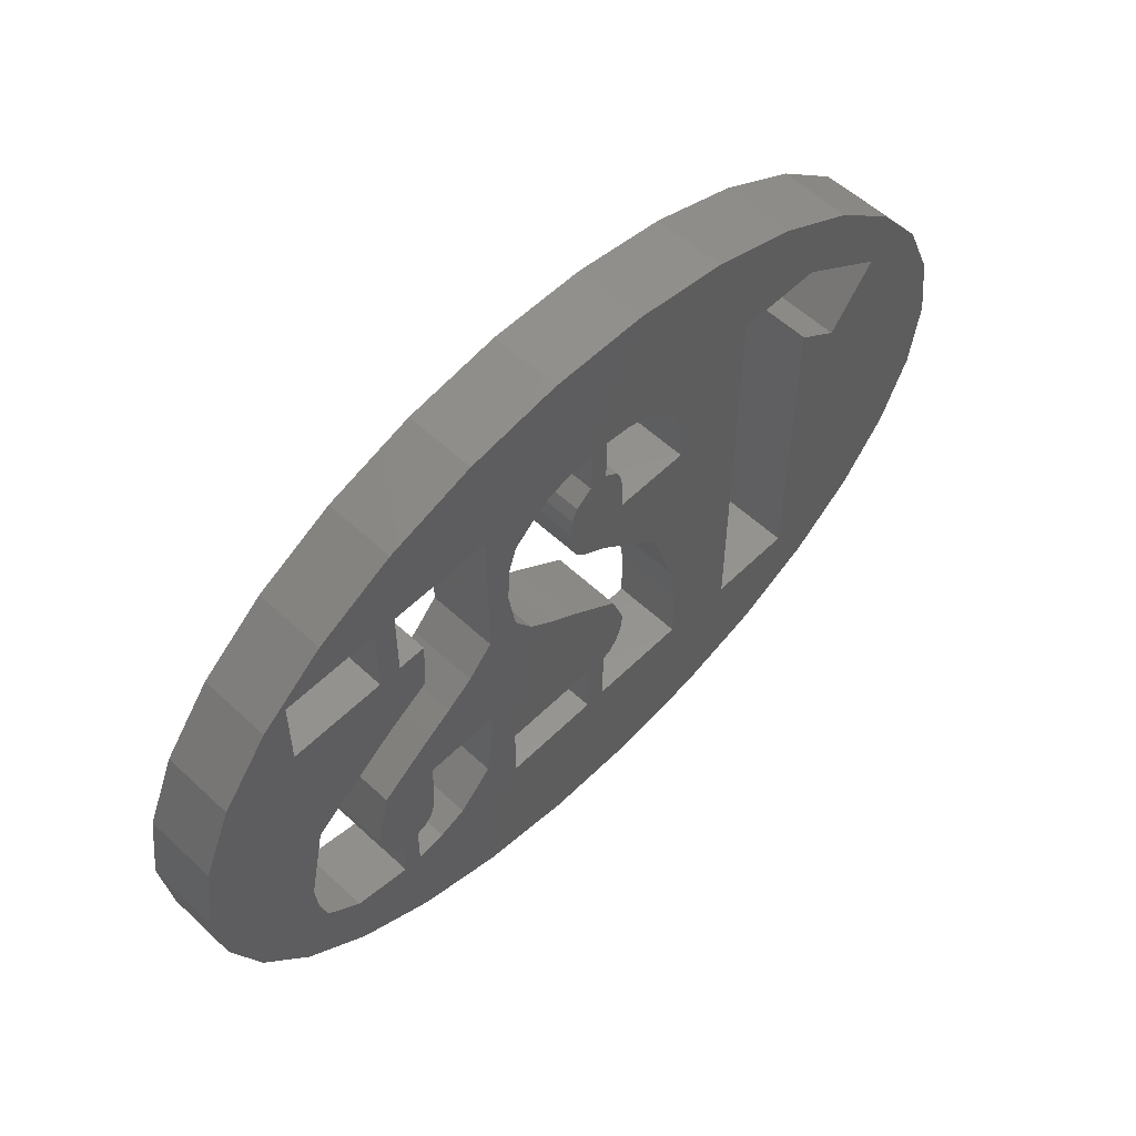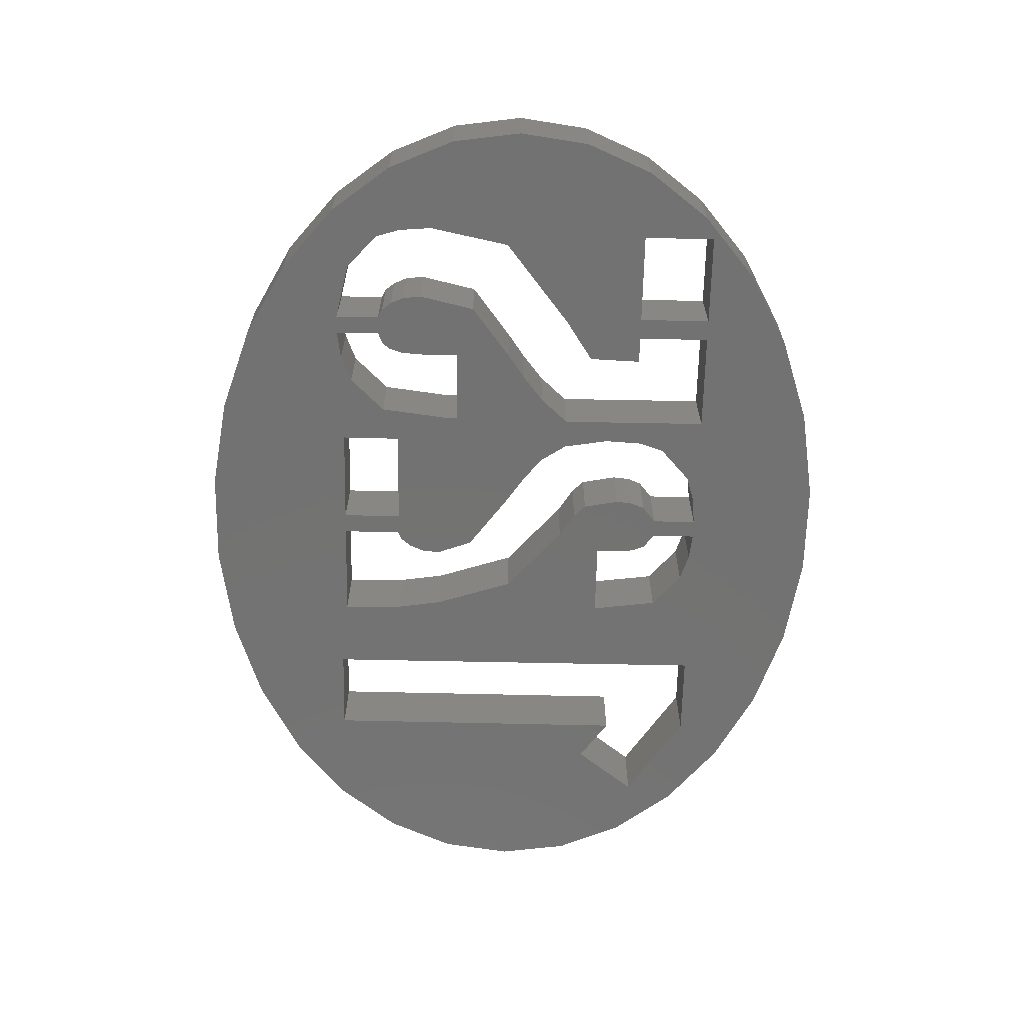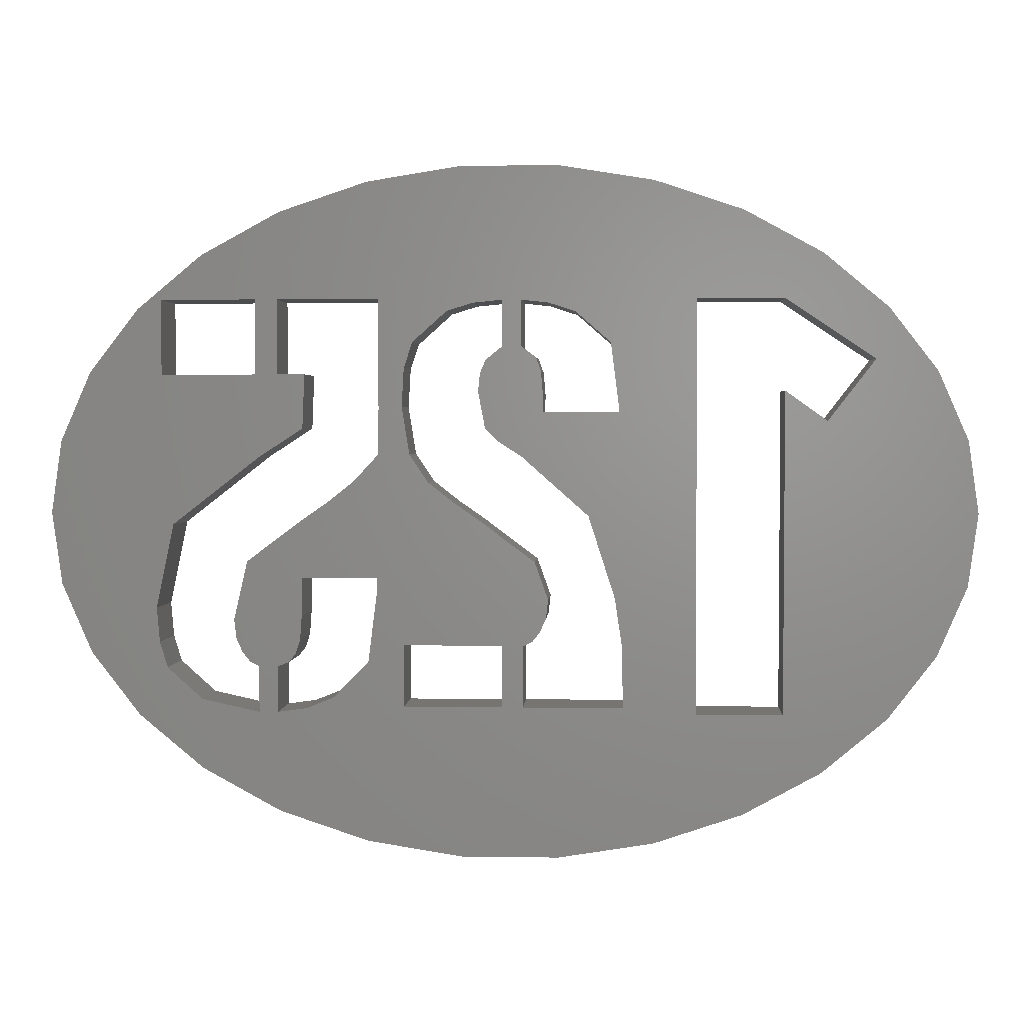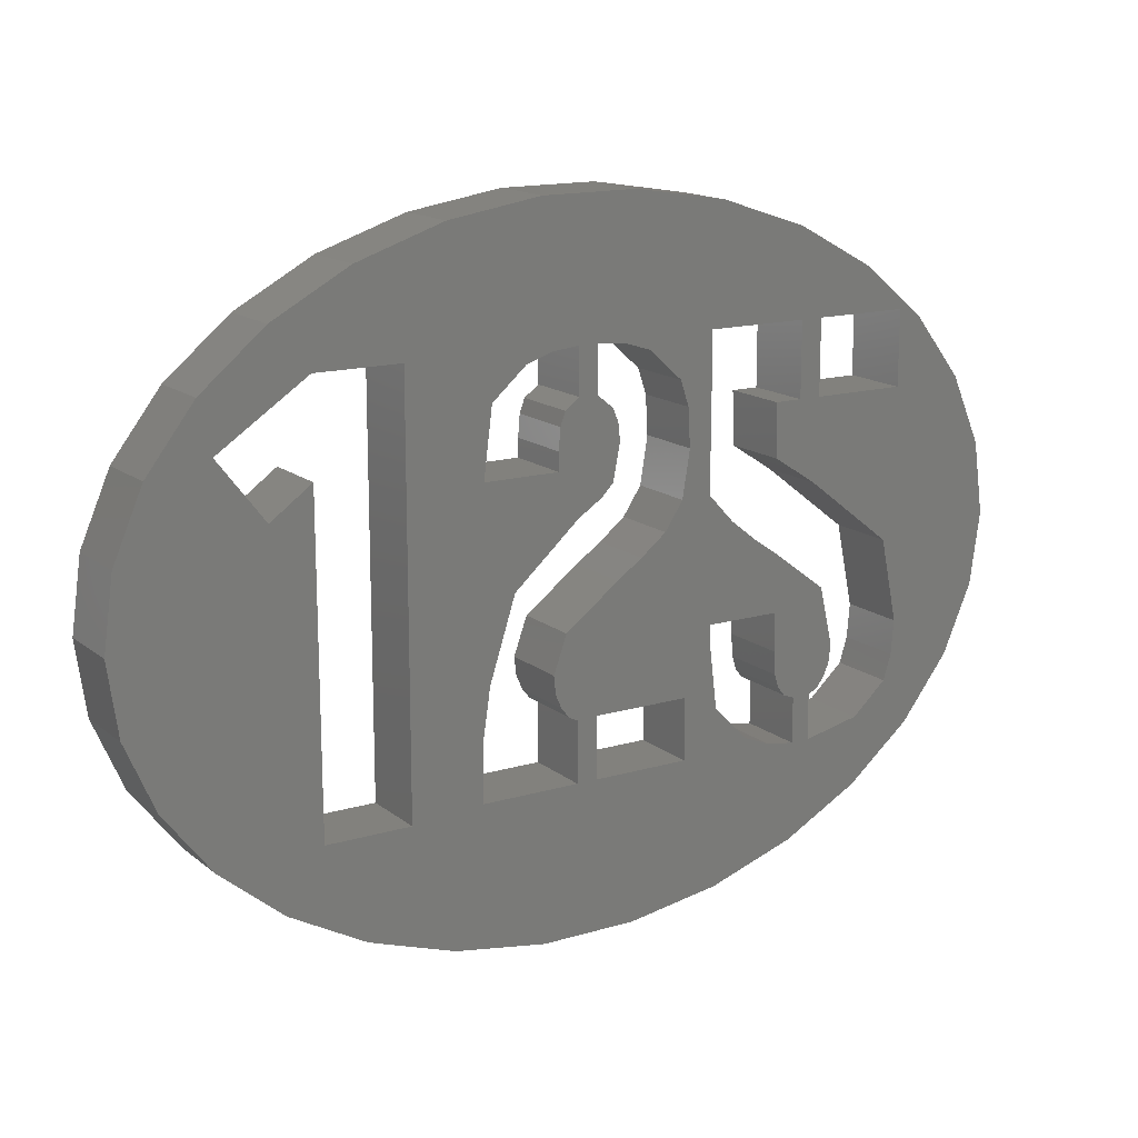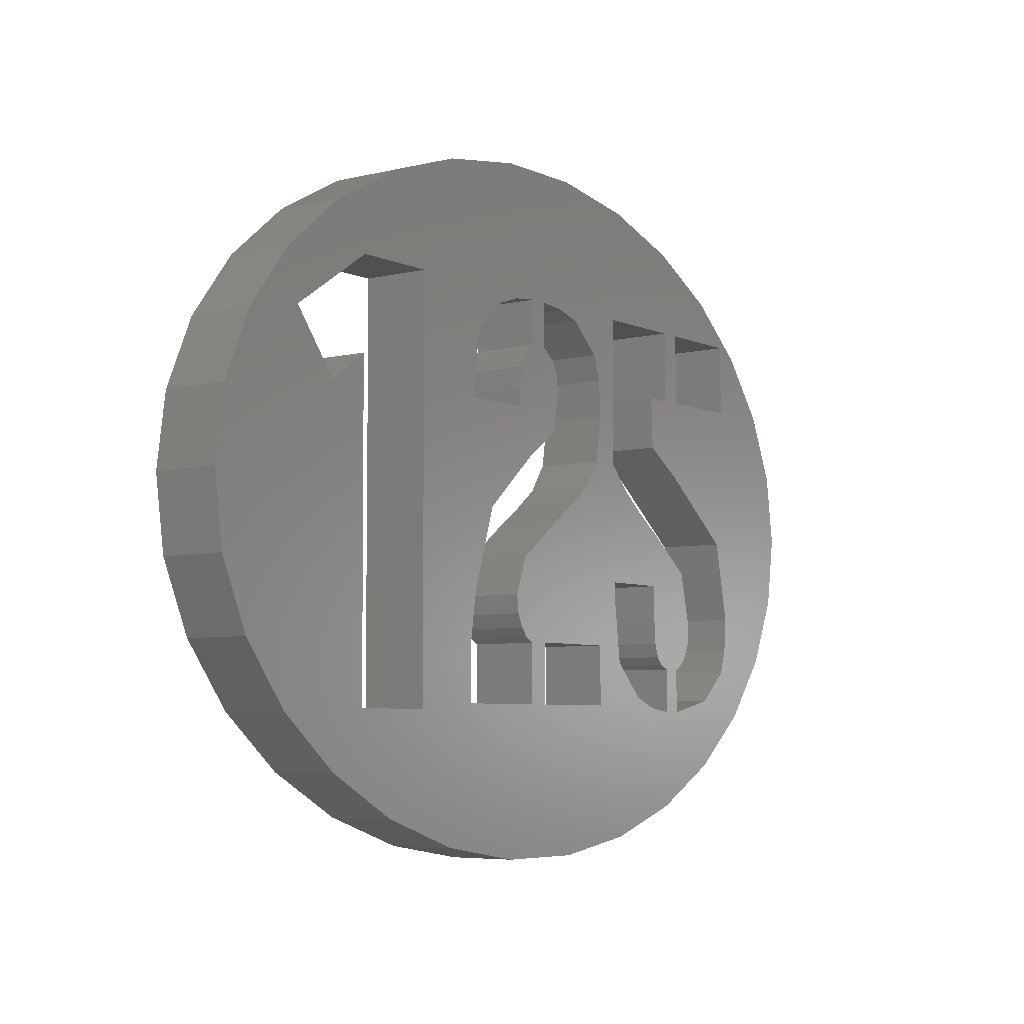
<metadata>
{"format":"stl","ext":"stl","renderer":"f3d","projection":"perspective","resolution":1024,"background":"white","views":[{"elev":56.3,"azim":134.3,"up":"+Y"},{"elev":-64.7,"azim":88.8,"up":"+Z"},{"elev":2.1,"azim":-176.9,"up":"+Y"},{"elev":15.2,"azim":-32.2,"up":"+Y"},{"elev":-5.7,"azim":-53.3,"up":"+Y"}]}
</metadata>
<code>
# stl→obj: 242 verts, 508 faces
v -11.74 9.232 -1.5
v -8.007 9.232 1.5
v -11.74 9.232 1.5
v -8.007 9.232 -1.5
v -15.64 6.63 -1.5
v -15.64 6.63 1.5
v -13.59 3.975 1.5
v -13.59 3.975 -1.5
v -11.77 5.274 -1.5
v -11.77 5.274 1.5
v -11.74 -8.667 1.5
v -11.74 -8.667 -1.5
v -8.007 -8.667 -1.5
v -8.007 -8.667 1.5
v -1.407 5.178 -1.5
v -1.326 6.125 1.5
v -1.326 6.125 -1.5
v -1.407 5.178 1.5
v -1.105 6.723 1.5
v -1.105 6.723 -1.5
v -0.4768 7.191 -1.5
v -0.4768 7.191 1.5
v -0.4768 9.183 1.5
v -0.4768 9.183 -1.5
v -1.651 9.054 -1.5
v -1.651 9.054 1.5
v -2.825 8.667 -1.5
v -2.825 8.667 1.5
v -4.325 7.355 -1.5
v -4.325 7.355 1.5
v -4.685 4.544 1.5
v -4.685 4.544 -1.5
v -4.685 4.379 1.5
v -4.685 4.379 -1.5
v -1.407 4.379 -1.5
v -1.407 4.379 1.5
v -0.9417 -5.572 -1.5
v -0.5466 -5.772 1.5
v -0.9417 -5.572 1.5
v -0.5466 -5.772 -1.5
v -1.278 -5.15 1.5
v -1.278 -5.15 -1.5
v -1.546 -4.553 1.5
v -1.546 -4.553 -1.5
v -1.64 -3.733 1.5
v -1.64 -3.733 -1.5
v -1.058 -2.11 1.5
v -1.058 -2.11 -1.5
v 1.315 -0.329 -1.5
v 1.315 -0.329 1.5
v 2.43 0.4438 -1.5
v 2.43 0.4438 1.5
v 3.559 1.334 -1.5
v 3.559 1.334 1.5
v 4.36 2.542 1.5
v 4.36 2.542 -1.5
v 4.685 4.59 1.5
v 4.685 4.59 -1.5
v 4.593 6.266 1.5
v 4.593 6.266 -1.5
v 4.22 7.379 1.5
v 4.22 7.379 -1.5
v 2.734 8.713 -1.5
v 2.734 8.713 1.5
v 1.616 9.054 -1.5
v 1.616 9.054 1.5
v 0.3373 9.183 -1.5
v 0.3373 9.183 1.5
v 0.3373 7.191 1.5
v 0.3373 7.191 -1.5
v 1.058 6.606 -1.5
v 1.058 6.606 1.5
v 1.302 6.031 1.5
v 1.302 6.031 -1.5
v 1.385 5.247 1.5
v 1.385 5.247 -1.5
v 1.082 3.654 1.5
v 1.082 3.654 -1.5
v 0.5706 3.127 1.5
v 0.5706 3.127 -1.5
v -0.499 2.435 -1.5
v -0.499 2.435 1.5
v -3.373 -0.1164 -1.5
v -3.373 -0.1164 1.5
v -4.517 -3.673 1.5
v -4.517 -3.673 -1.5
v -4.82 -5.721 1.5
v -4.82 -5.721 -1.5
v -4.871 -8.408 1.5
v -4.871 -8.408 -1.5
v -0.5466 -8.408 -1.5
v -0.5466 -8.408 1.5
v 0.3548 -5.732 -1.5
v 4.601 -5.732 1.5
v 0.3548 -5.732 1.5
v 4.601 -5.732 -1.5
v 0.3548 -8.408 1.5
v 0.3548 -8.408 -1.5
v 4.614 -8.408 -1.5
v 4.614 -8.408 1.5
v 14.95 -6.748 -1.5
v 13.42 -8.118 1.5
v 14.95 -6.748 1.5
v 13.42 -8.118 -1.5
v 15.28 -5.636 1.5
v 15.28 -5.636 -1.5
v 15.41 -4.147 1.5
v 15.41 -4.147 -1.5
v 14.66 -0.5036 1.5
v 14.66 -0.5036 -1.5
v 10.88 2.435 -1.5
v 10.88 2.435 1.5
v 9.807 3.127 -1.5
v 9.807 3.127 1.5
v 9.004 3.654 -1.5
v 9.004 3.654 1.5
v 8.91 5.988 1.5
v 8.91 5.988 -1.5
v 10.1 5.988 -1.5
v 10.1 5.988 1.5
v 10.1 9.227 1.5
v 10.1 9.227 -1.5
v 5.7 9.227 -1.5
v 5.7 9.227 1.5
v 5.7 5.988 1.5
v 5.7 5.988 -1.5
v 5.691 4.59 1.5
v 5.691 4.59 -1.5
v 5.7 2.542 1.5
v 5.7 2.542 -1.5
v 6.819 1.334 1.5
v 6.819 1.334 -1.5
v 7.946 0.4438 -1.5
v 7.946 0.4438 1.5
v 9.063 -0.329 -1.5
v 9.063 -0.329 1.5
v 11.44 -2.11 -1.5
v 11.44 -2.11 1.5
v 12.02 -4.639 1.5
v 12.02 -4.639 -1.5
v 11.92 -5.46 1.5
v 11.92 -5.46 -1.5
v 11.66 -6.056 1.5
v 11.66 -6.056 -1.5
v 11.32 -6.478 1.5
v 11.32 -6.478 -1.5
v 10.92 -6.677 -1.5
v 10.92 -6.677 1.5
v 10.92 -8.668 1.5
v 10.92 -8.668 -1.5
v 11.05 9.227 -1.5
v 15.14 9.227 1.5
v 11.05 9.227 1.5
v 15.14 9.227 -1.5
v 11.05 5.988 1.5
v 11.05 5.988 -1.5
v 15.14 5.988 -1.5
v 15.14 5.988 1.5
v 9.633 -6.491 -1.5
v 10.11 -6.677 1.5
v 9.633 -6.491 1.5
v 10.11 -6.677 -1.5
v 9.329 -6.128 1.5
v 9.329 -6.128 -1.5
v 9.133 -5.507 1.5
v 9.133 -5.507 -1.5
v 9.063 -4.498 1.5
v 9.063 -4.498 -1.5
v 9.063 -2.835 1.5
v 9.063 -2.835 -1.5
v 5.783 -2.835 -1.5
v 5.783 -2.835 1.5
v 5.783 -3.468 1.5
v 5.783 -3.468 -1.5
v 6.156 -6.467 1.5
v 6.156 -6.467 -1.5
v 7.668 -8.013 1.5
v 7.668 -8.013 -1.5
v 8.864 -8.494 -1.5
v 8.864 -8.494 1.5
v 10.11 -8.668 -1.5
v 10.11 -8.668 1.5
v 20 0 1.5
v 19.56 3.119 -1.5
v 19.56 3.119 1.5
v 20 0 -1.5
v -20 0 -1.5
v -19.56 3.119 1.5
v -19.56 3.119 -1.5
v -20 0 1.5
v 2.091 14.92 -1.5
v -2.091 14.92 1.5
v 2.091 14.92 1.5
v -2.091 14.92 -1.5
v -2.091 -14.92 -1.5
v 2.091 -14.92 1.5
v -2.091 -14.92 1.5
v 2.091 -14.92 -1.5
v 13.38 11.15 -1.5
v 10 12.99 1.5
v 13.38 11.15 1.5
v 10 12.99 -1.5
v 6.18 14.27 1.5
v 6.18 14.27 -1.5
v -13.38 11.15 -1.5
v -16.18 8.817 1.5
v -13.38 11.15 1.5
v -16.18 8.817 -1.5
v -18.27 6.101 -1.5
v -18.27 6.101 1.5
v -6.18 14.27 -1.5
v -10 12.99 1.5
v -6.18 14.27 1.5
v -10 12.99 -1.5
v 18.27 -6.101 1.5
v 19.56 -3.119 -1.5
v 19.56 -3.119 1.5
v 18.27 -6.101 -1.5
v 18.27 6.101 1.5
v 16.18 8.817 -1.5
v 16.18 8.817 1.5
v 18.27 6.101 -1.5
v -6.18 -14.27 1.5
v -10 -12.99 1.5
v -13.38 -11.15 1.5
v -18.27 -6.101 1.5
v -16.18 -8.817 1.5
v -19.56 -3.119 1.5
v 16.18 -8.817 1.5
v 13.38 -11.15 1.5
v 10 -12.99 1.5
v 6.18 -14.27 1.5
v -19.56 -3.119 -1.5
v -18.27 -6.101 -1.5
v 16.18 -8.817 -1.5
v 13.38 -11.15 -1.5
v 10 -12.99 -1.5
v 6.18 -14.27 -1.5
v -6.18 -14.27 -1.5
v -10 -12.99 -1.5
v -13.38 -11.15 -1.5
v -16.18 -8.817 -1.5
f 1 2 3
f 2 1 4
f 5 3 6
f 3 5 1
f 7 5 6
f 5 7 8
f 9 7 10
f 7 9 8
f 11 9 10
f 9 11 12
f 13 11 14
f 11 13 12
f 13 2 4
f 2 13 14
f 15 16 17
f 16 15 18
f 17 19 20
f 19 17 16
f 21 19 22
f 19 21 20
f 21 23 24
f 23 21 22
f 25 23 26
f 23 25 24
f 27 26 28
f 26 27 25
f 29 28 30
f 28 29 27
f 31 29 30
f 29 31 32
f 33 32 31
f 32 33 34
f 35 33 36
f 33 35 34
f 35 18 15
f 18 35 36
f 37 38 39
f 38 37 40
f 37 41 42
f 41 37 39
f 42 43 44
f 43 42 41
f 44 45 46
f 45 44 43
f 46 47 48
f 47 46 45
f 49 47 50
f 47 49 48
f 51 50 52
f 50 51 49
f 53 52 54
f 52 53 51
f 53 55 56
f 55 53 54
f 56 57 58
f 57 56 55
f 58 59 60
f 59 58 57
f 60 61 62
f 61 60 59
f 63 61 64
f 61 63 62
f 65 64 66
f 64 65 63
f 67 66 68
f 66 67 65
f 69 67 68
f 67 69 70
f 71 69 72
f 69 71 70
f 73 71 72
f 71 73 74
f 75 74 73
f 74 75 76
f 77 76 75
f 76 77 78
f 79 78 77
f 78 79 80
f 81 79 82
f 79 81 80
f 83 82 84
f 82 83 81
f 85 83 84
f 83 85 86
f 87 86 85
f 86 87 88
f 89 88 87
f 88 89 90
f 91 89 92
f 89 91 90
f 91 38 40
f 38 91 92
f 93 94 95
f 94 93 96
f 97 93 95
f 93 97 98
f 99 97 100
f 97 99 98
f 99 94 96
f 94 99 100
f 101 102 103
f 102 101 104
f 101 105 106
f 105 101 103
f 106 107 108
f 107 106 105
f 108 109 110
f 109 108 107
f 111 109 112
f 109 111 110
f 113 112 114
f 112 113 111
f 115 114 116
f 114 115 113
f 115 117 118
f 117 115 116
f 119 117 120
f 117 119 118
f 119 121 122
f 121 119 120
f 123 121 124
f 121 123 122
f 125 123 124
f 123 125 126
f 127 126 125
f 126 127 128
f 129 128 127
f 128 129 130
f 131 130 129
f 130 131 132
f 133 131 134
f 131 133 132
f 135 134 136
f 134 135 133
f 137 136 138
f 136 137 135
f 139 137 138
f 137 139 140
f 141 140 139
f 140 141 142
f 143 142 141
f 142 143 144
f 145 144 143
f 144 145 146
f 147 145 148
f 145 147 146
f 149 147 148
f 147 149 150
f 104 149 102
f 149 104 150
f 151 152 153
f 152 151 154
f 155 151 153
f 151 155 156
f 157 155 158
f 155 157 156
f 157 152 154
f 152 157 158
f 159 160 161
f 160 159 162
f 159 163 164
f 163 159 161
f 164 165 166
f 165 164 163
f 166 167 168
f 167 166 165
f 168 169 170
f 169 168 167
f 171 169 172
f 169 171 170
f 173 171 172
f 171 173 174
f 175 174 173
f 174 175 176
f 177 176 175
f 176 177 178
f 179 177 180
f 177 179 178
f 181 180 182
f 180 181 179
f 181 160 162
f 160 181 182
f 183 184 185
f 184 183 186
f 187 188 189
f 188 187 190
f 191 192 193
f 192 191 194
f 195 196 197
f 196 195 198
f 199 200 201
f 200 199 202
f 202 203 200
f 203 202 204
f 205 206 207
f 206 205 208
f 209 206 208
f 206 209 210
f 211 212 213
f 212 211 214
f 215 216 217
f 216 215 218
f 219 220 221
f 220 219 222
f 185 222 219
f 222 185 184
f 220 201 221
f 201 220 199
f 204 193 203
f 193 204 191
f 189 210 209
f 210 189 188
f 89 14 223
f 14 224 223
f 11 224 14
f 11 225 224
f 7 11 10
f 226 11 7
f 210 7 6
f 210 6 206
f 11 227 225
f 7 210 188
f 11 226 227
f 7 188 190
f 7 228 226
f 7 190 228
f 175 94 100
f 131 54 172
f 52 172 54
f 50 172 52
f 172 50 94
f 50 95 94
f 95 38 97
f 47 95 50
f 45 95 47
f 43 95 45
f 41 95 43
f 38 41 39
f 95 41 38
f 18 75 73
f 16 73 72
f 36 75 18
f 16 72 69
f 22 69 23
f 16 69 22
f 75 36 77
f 16 22 19
f 73 16 18
f 77 36 79
f 79 36 82
f 36 84 82
f 33 84 36
f 33 85 84
f 14 33 2
f 172 136 134
f 172 134 131
f 136 172 169
f 55 129 57
f 54 129 55
f 167 141 139
f 169 139 138
f 141 167 165
f 141 165 143
f 148 160 149
f 160 143 165
f 143 148 145
f 163 160 165
f 160 163 161
f 169 138 136
f 139 169 167
f 143 160 148
f 109 183 185
f 158 185 219
f 183 109 217
f 158 219 221
f 185 158 109
f 105 215 107
f 158 221 152
f 201 152 221
f 201 153 152
f 120 155 153
f 120 153 121
f 200 153 201
f 153 200 121
f 124 200 203
f 200 124 121
f 61 125 124
f 57 125 59
f 64 124 203
f 125 57 127
f 125 61 59
f 124 64 61
f 193 64 203
f 193 66 64
f 193 68 66
f 68 23 69
f 192 68 193
f 68 192 23
f 23 192 26
f 192 28 26
f 213 28 192
f 2 33 31
f 33 14 85
f 30 2 31
f 28 2 30
f 2 28 213
f 103 215 105
f 215 103 229
f 102 229 103
f 102 230 229
f 149 230 102
f 182 149 160
f 231 149 182
f 149 231 230
f 180 231 182
f 232 180 177
f 180 232 231
f 100 177 175
f 94 175 173
f 57 129 127
f 129 54 131
f 94 173 172
f 177 100 232
f 100 196 232
f 97 196 100
f 92 97 38
f 197 97 92
f 97 197 196
f 89 197 92
f 89 223 197
f 85 14 87
f 14 89 87
f 212 2 213
f 212 3 2
f 207 3 212
f 206 3 207
f 3 206 6
f 107 217 109
f 217 107 215
f 112 158 155
f 158 112 109
f 114 155 120
f 155 114 112
f 120 116 114
f 116 120 117
f 214 207 212
f 207 214 205
f 194 213 192
f 213 194 211
f 217 186 183
f 186 217 216
f 27 4 211
f 4 214 211
f 1 214 4
f 1 205 214
f 208 1 5
f 1 208 205
f 233 8 234
f 187 8 233
f 5 209 208
f 189 8 187
f 8 209 5
f 209 8 189
f 35 76 78
f 76 15 74
f 35 78 80
f 17 74 15
f 70 21 67
f 74 17 71
f 35 80 81
f 71 17 70
f 70 17 21
f 76 35 15
f 83 35 81
f 83 34 35
f 86 34 83
f 86 13 34
f 13 86 88
f 58 126 128
f 156 113 119
f 115 119 113
f 119 115 118
f 166 142 144
f 168 142 166
f 147 144 146
f 162 144 147
f 162 147 181
f 144 162 166
f 164 162 159
f 162 164 166
f 142 168 140
f 170 140 168
f 140 170 137
f 170 135 137
f 171 135 170
f 135 171 133
f 133 171 132
f 132 171 130
f 174 49 171
f 171 56 58
f 171 53 56
f 171 51 53
f 171 49 51
f 93 49 96
f 98 40 93
f 42 93 40
f 42 40 37
f 93 48 49
f 93 42 44
f 93 44 46
f 93 46 48
f 21 17 20
f 184 110 157
f 111 157 110
f 113 156 111
f 157 111 156
f 110 216 108
f 108 216 218
f 216 110 186
f 101 218 235
f 186 110 184
f 184 157 222
f 218 106 108
f 218 101 106
f 235 104 101
f 236 104 235
f 236 150 104
f 150 181 147
f 237 150 236
f 150 237 181
f 237 179 181
f 238 179 237
f 179 238 178
f 99 178 238
f 178 99 176
f 176 96 174
f 130 58 128
f 171 58 130
f 96 176 99
f 49 174 96
f 198 99 238
f 198 98 99
f 40 98 91
f 195 98 198
f 98 195 91
f 195 90 91
f 90 195 239
f 222 157 220
f 154 220 157
f 154 199 220
f 151 199 154
f 156 119 151
f 122 151 119
f 202 151 122
f 151 202 199
f 123 202 122
f 202 123 204
f 126 58 60
f 62 126 60
f 126 62 123
f 63 123 62
f 123 63 204
f 63 191 204
f 65 191 63
f 67 191 65
f 24 67 21
f 194 67 24
f 194 24 25
f 67 194 191
f 27 194 25
f 4 27 29
f 13 88 90
f 13 90 239
f 27 211 194
f 4 29 32
f 4 34 13
f 34 4 32
f 240 13 239
f 240 12 13
f 241 12 240
f 242 12 241
f 12 8 9
f 234 12 242
f 12 234 8
f 198 232 196
f 232 198 238
f 229 218 215
f 218 229 235
f 242 226 234
f 226 242 227
f 237 230 231
f 230 237 236
f 238 231 232
f 231 238 237
f 239 197 223
f 197 239 195
f 242 225 227
f 225 242 241
f 234 228 233
f 228 234 226
f 233 190 187
f 190 233 228
f 236 229 230
f 229 236 235
f 240 223 224
f 223 240 239
f 241 224 225
f 224 241 240

</code>
